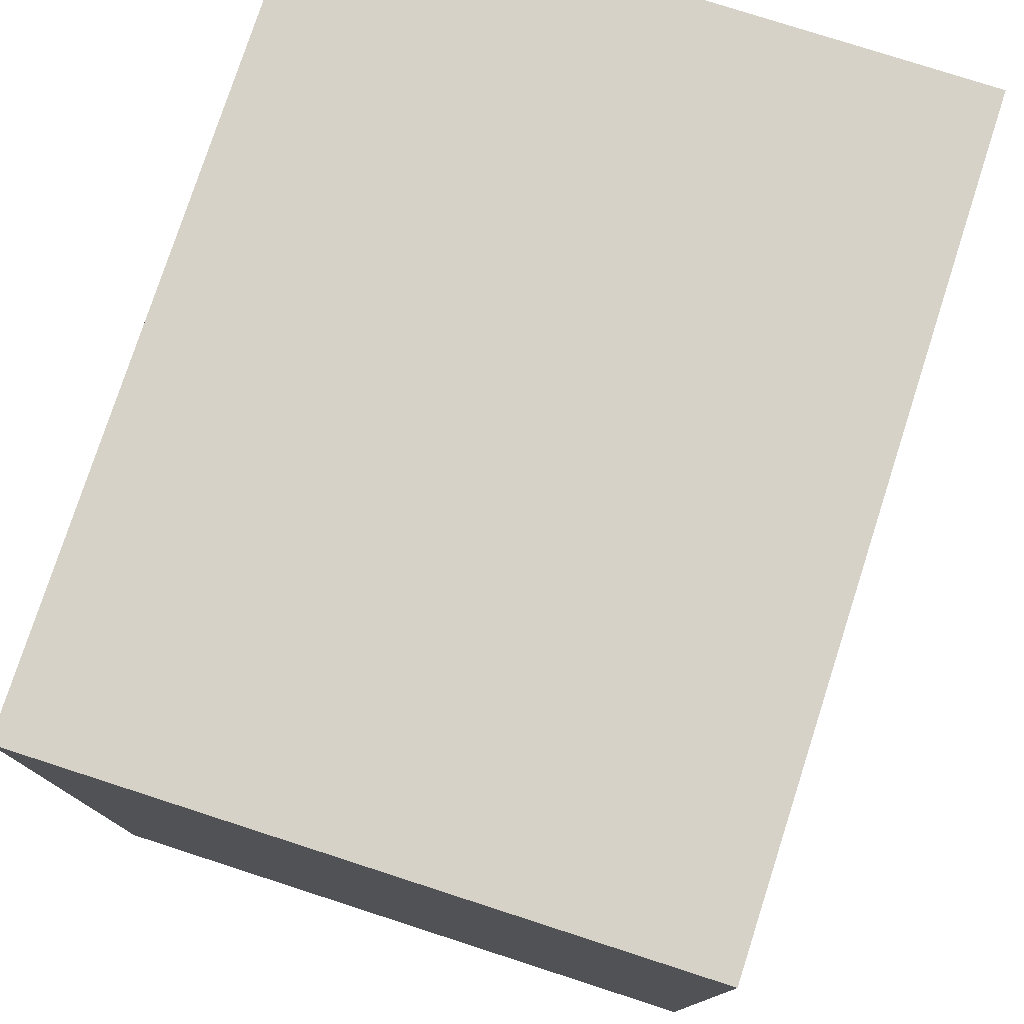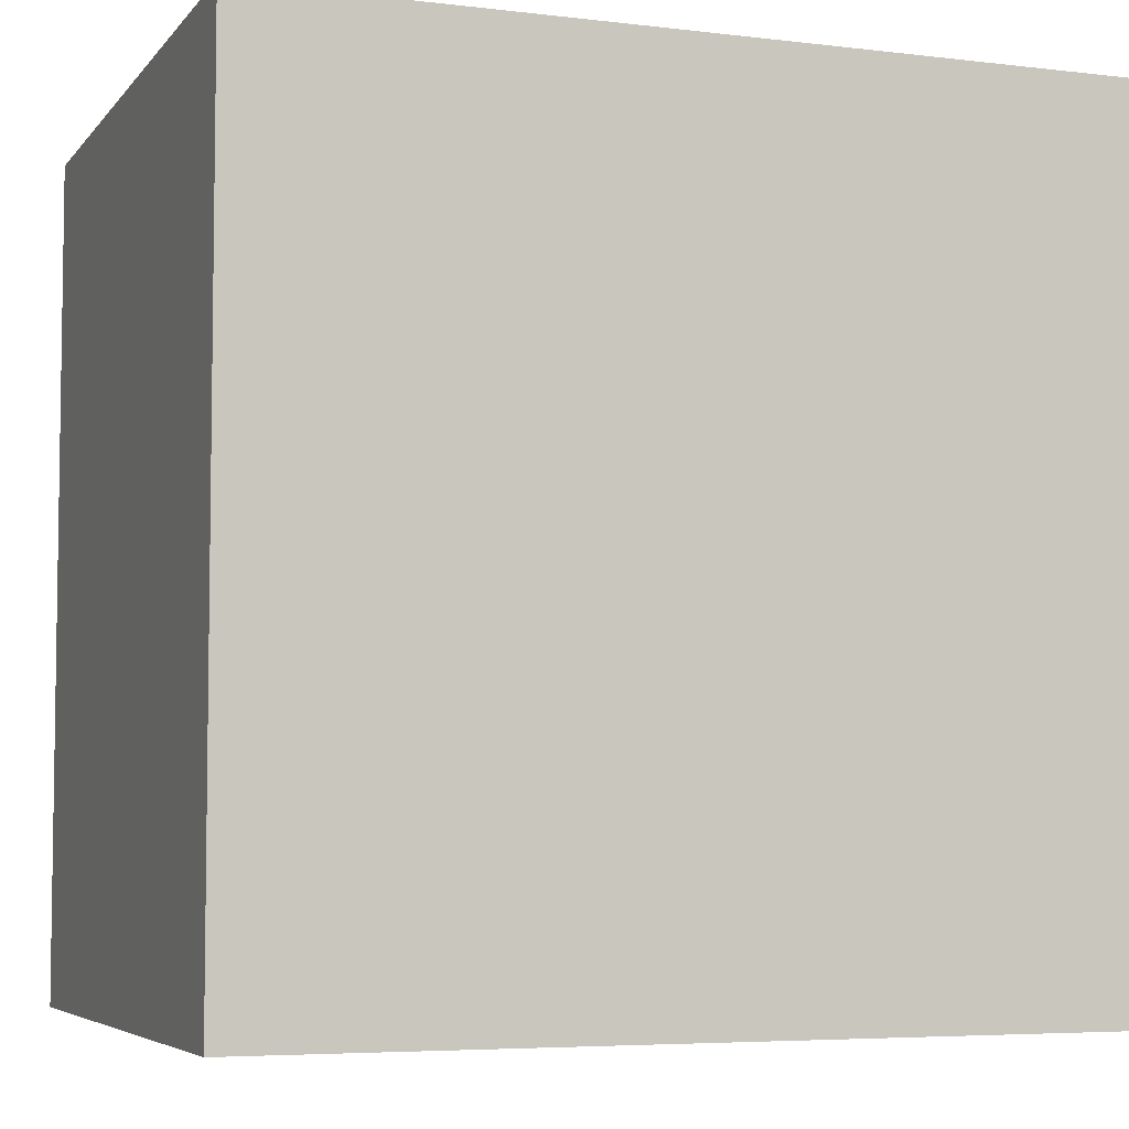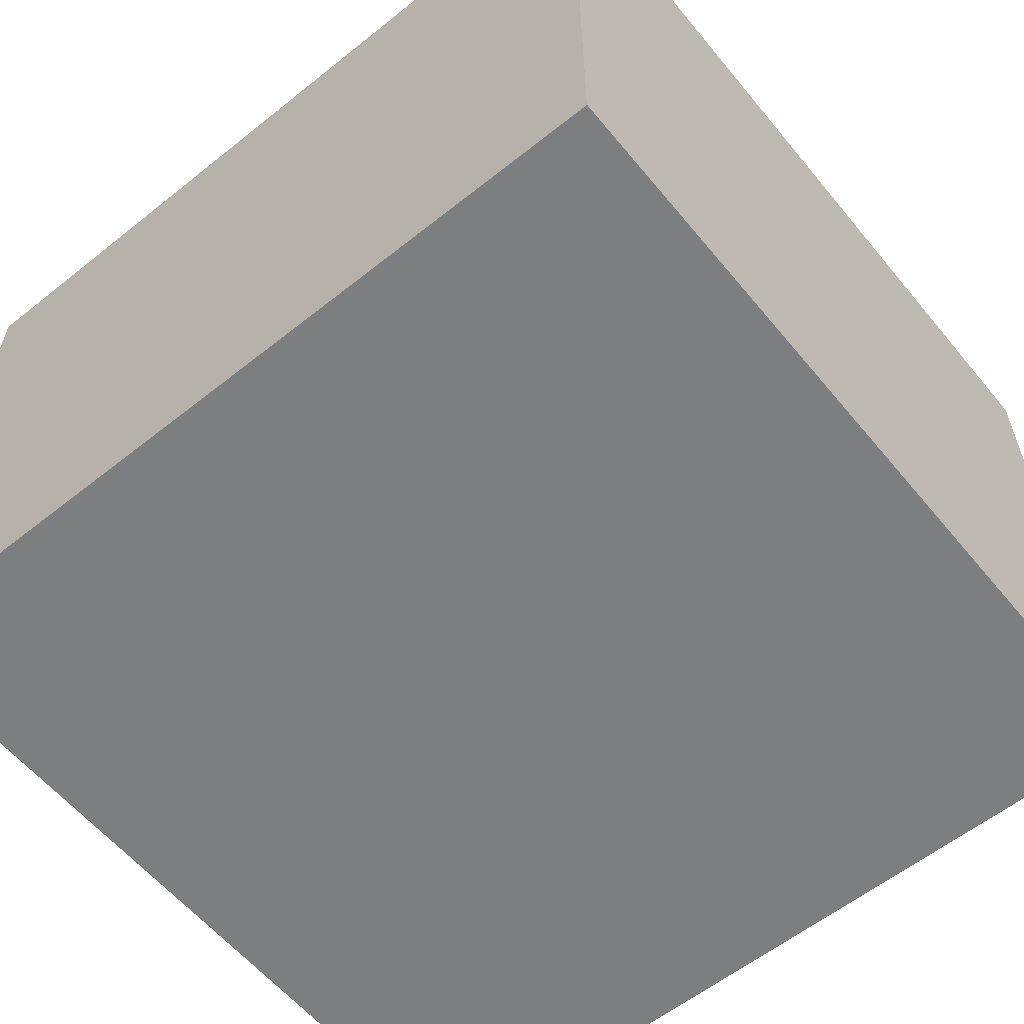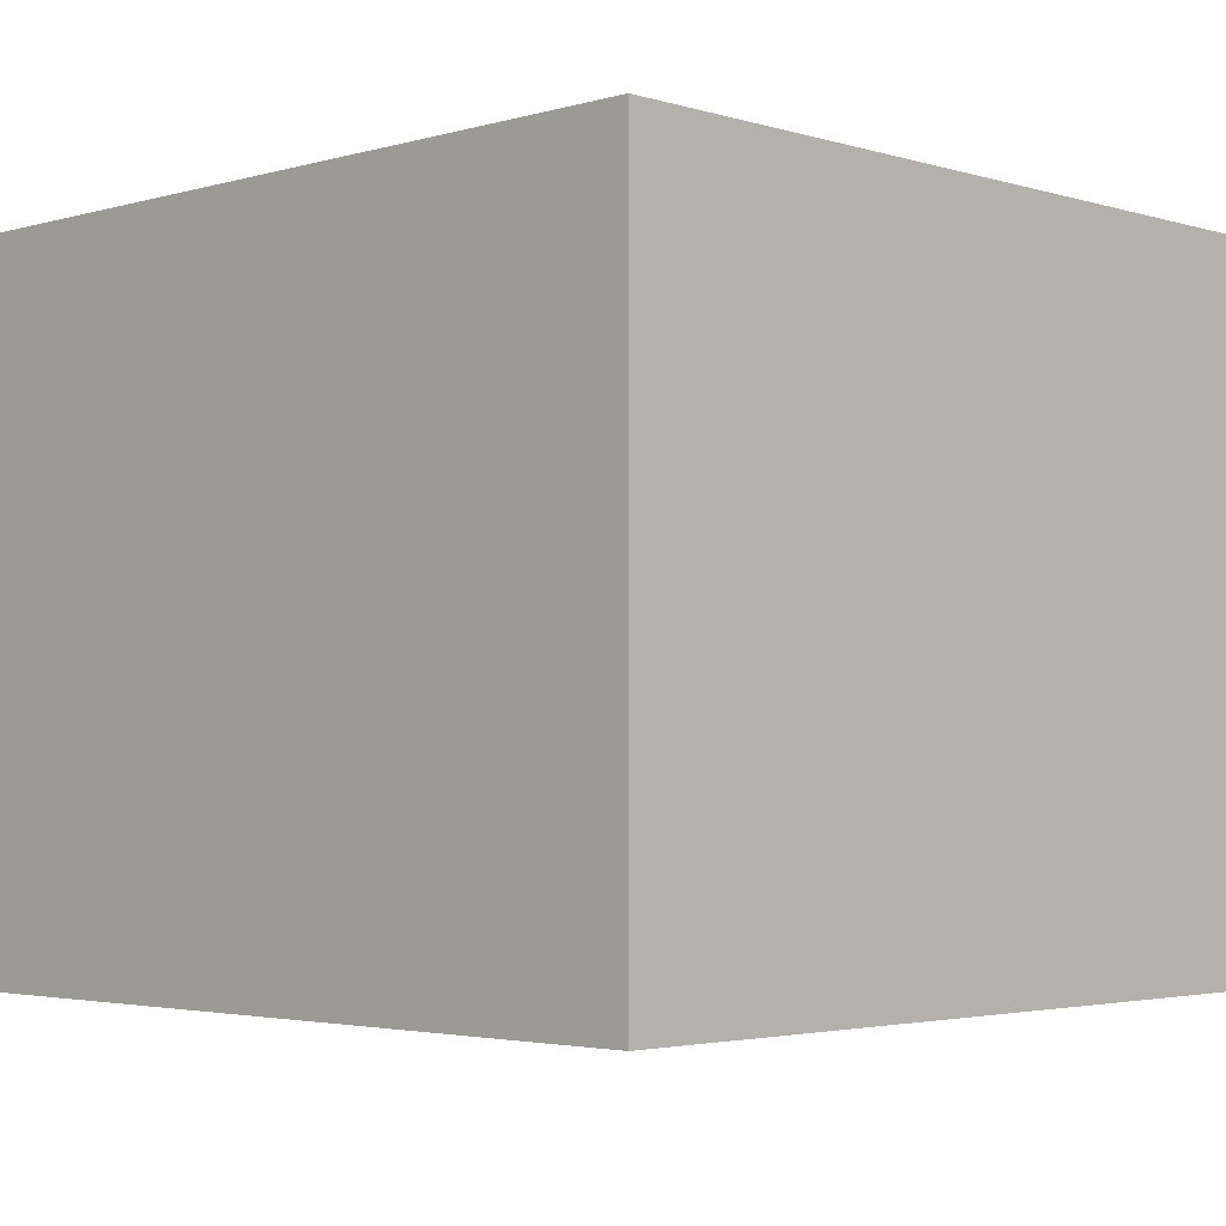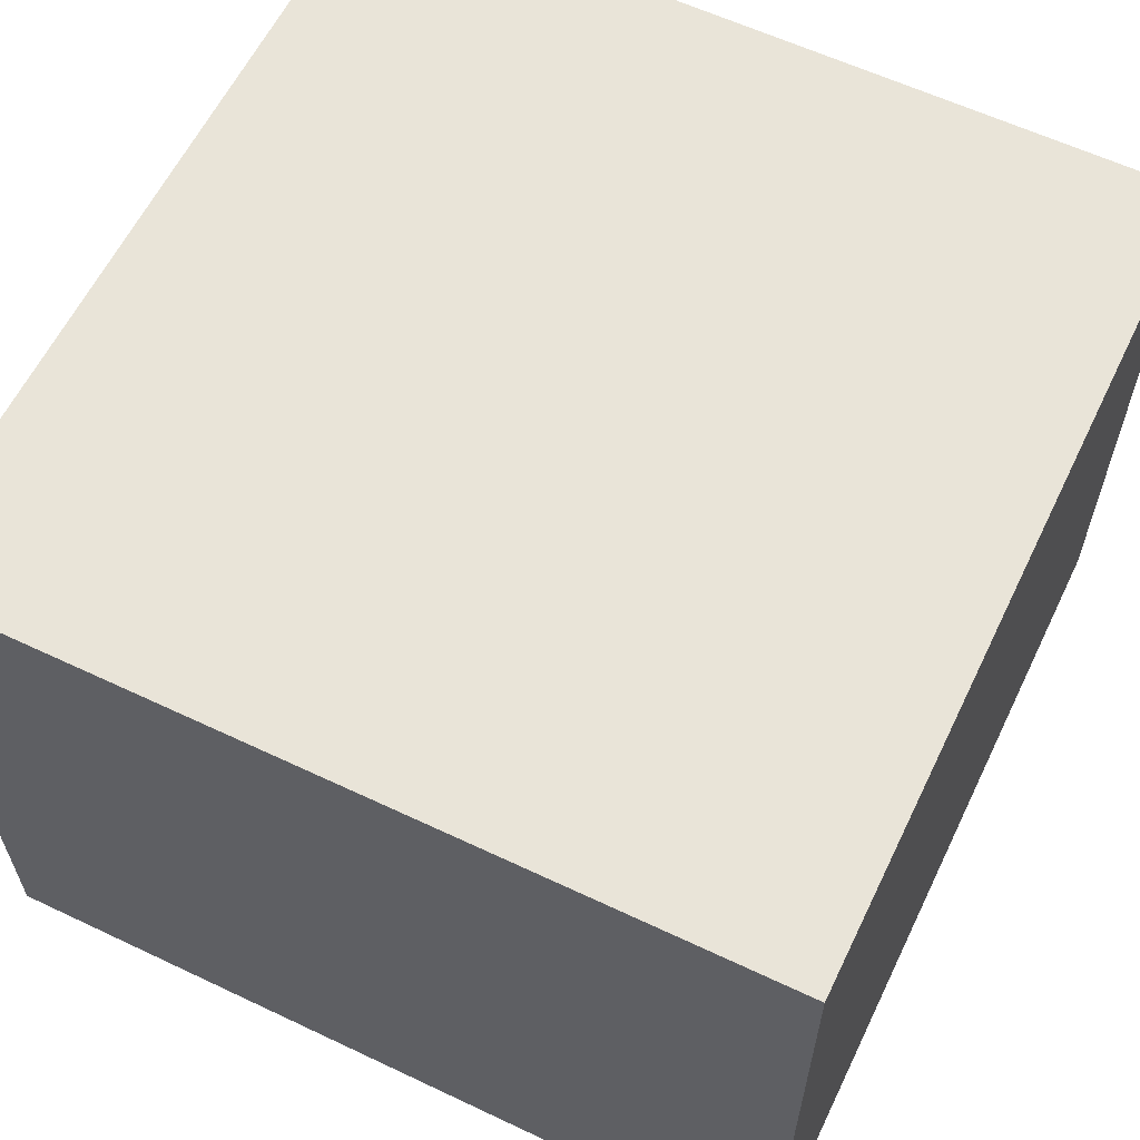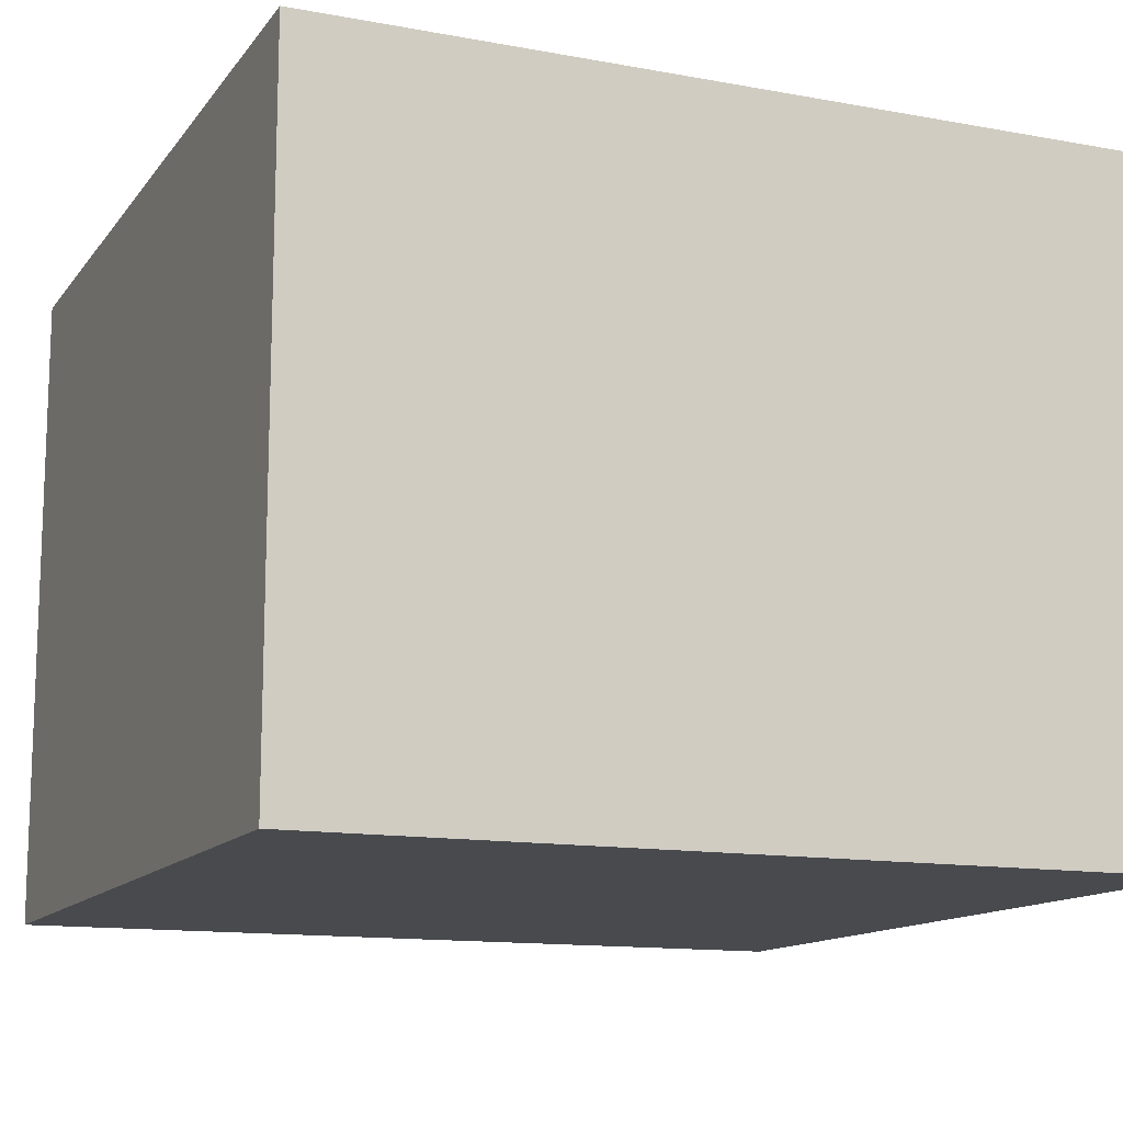
<metadata>
{"format":"obj","ext":"obj","renderer":"f3d","projection":"perspective","resolution":1024,"background":"white","views":[{"elev":77.5,"azim":-72.1,"up":"+Z"},{"elev":-5.5,"azim":-20.4,"up":"+Z"},{"elev":-59.3,"azim":129.3,"up":"+Y"},{"elev":-3.0,"azim":134.3,"up":"+Y"},{"elev":60.6,"azim":25.8,"up":"+Y"},{"elev":-13.0,"azim":67.1,"up":"+Y"}]}
</metadata>
<code>
v  -1.97 0 1.949
v  1.842 0 1.949
v  -1.97 0 -1.907
v  1.842 0 -1.907
v  -1.97 3.032 1.949
v  1.842 3.032 1.949
v  -1.97 3.032 -1.907
v  1.842 3.032 -1.907
g Box534
f 1 3 4
f 4 2 1
f 5 6 8
f 8 7 5
f 1 2 6
f 6 5 1
f 2 4 8
f 8 6 2
f 4 3 7
f 7 8 4
f 3 1 5
f 5 7 3
g

</code>
